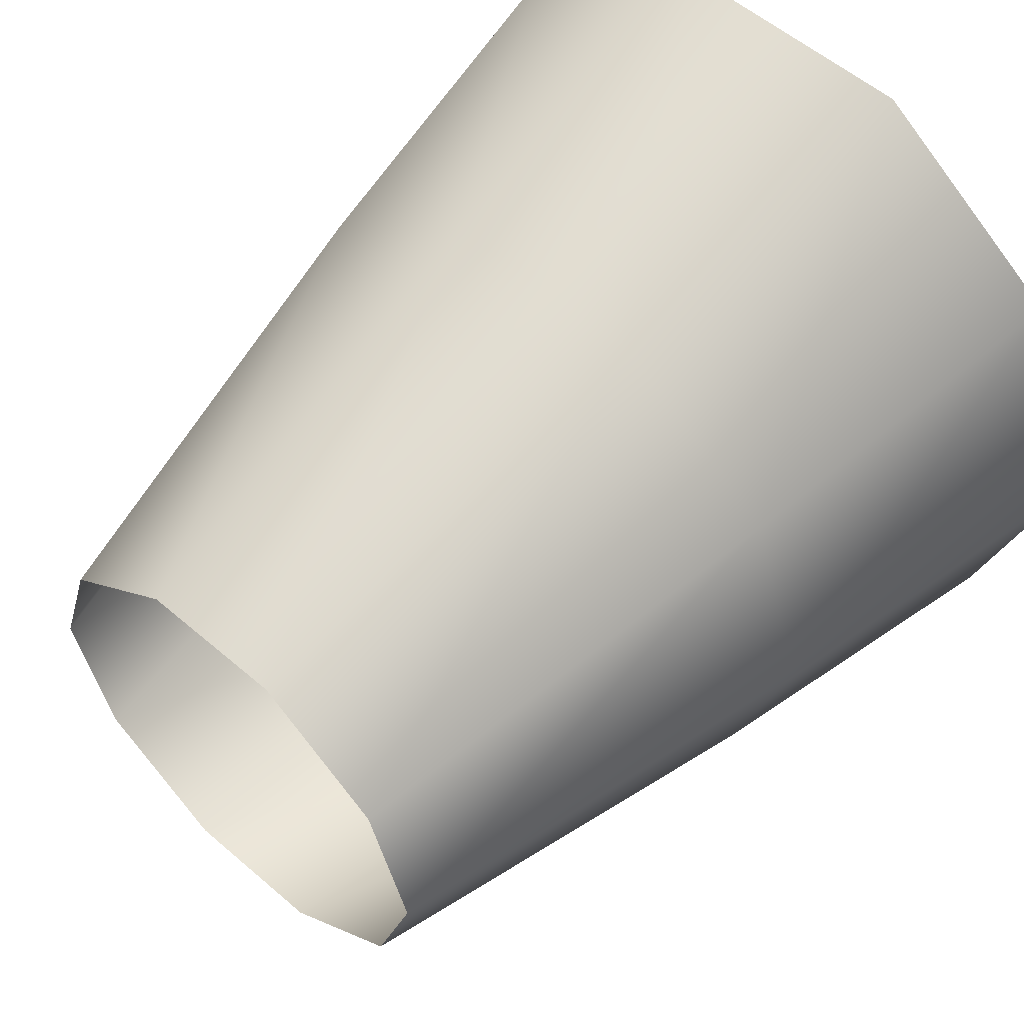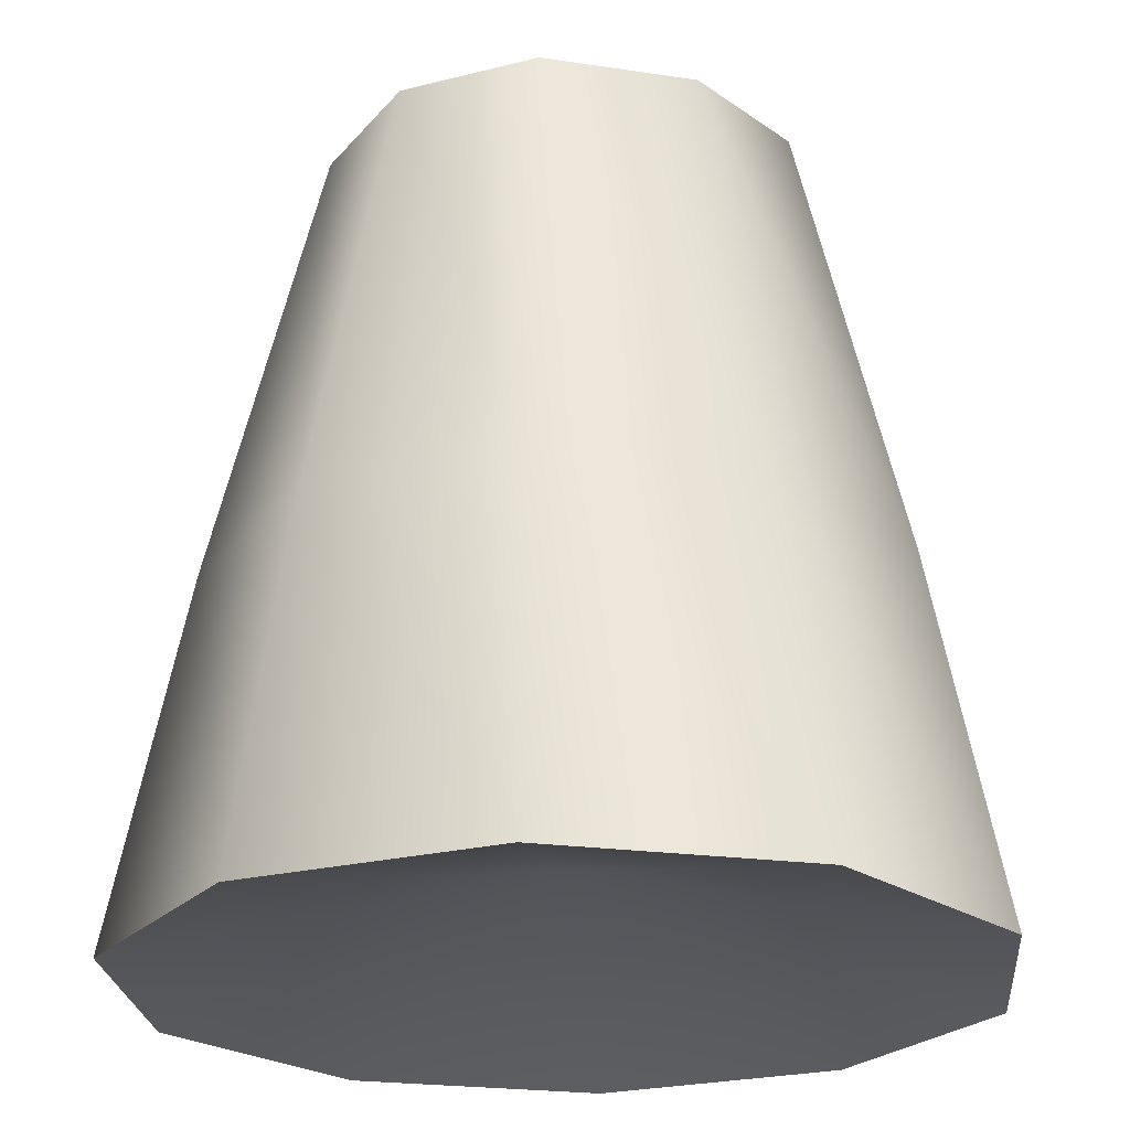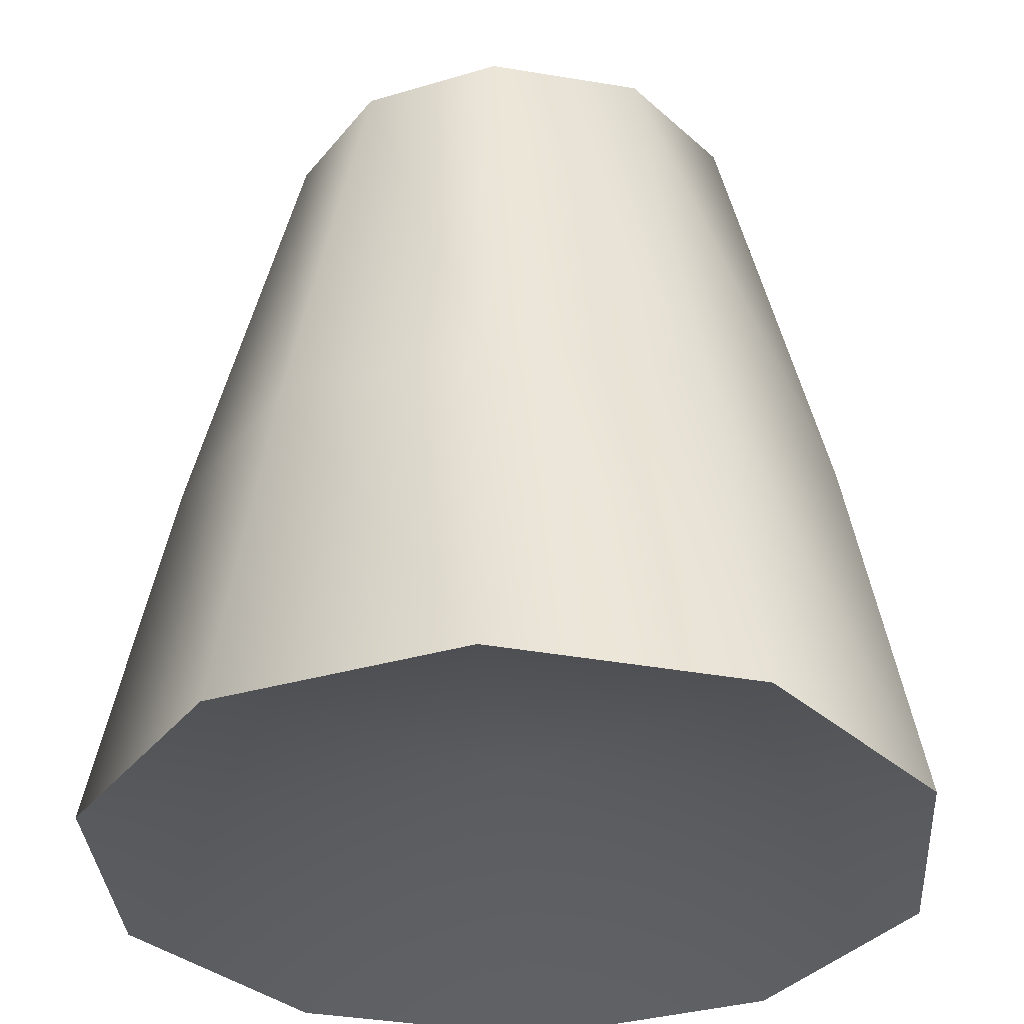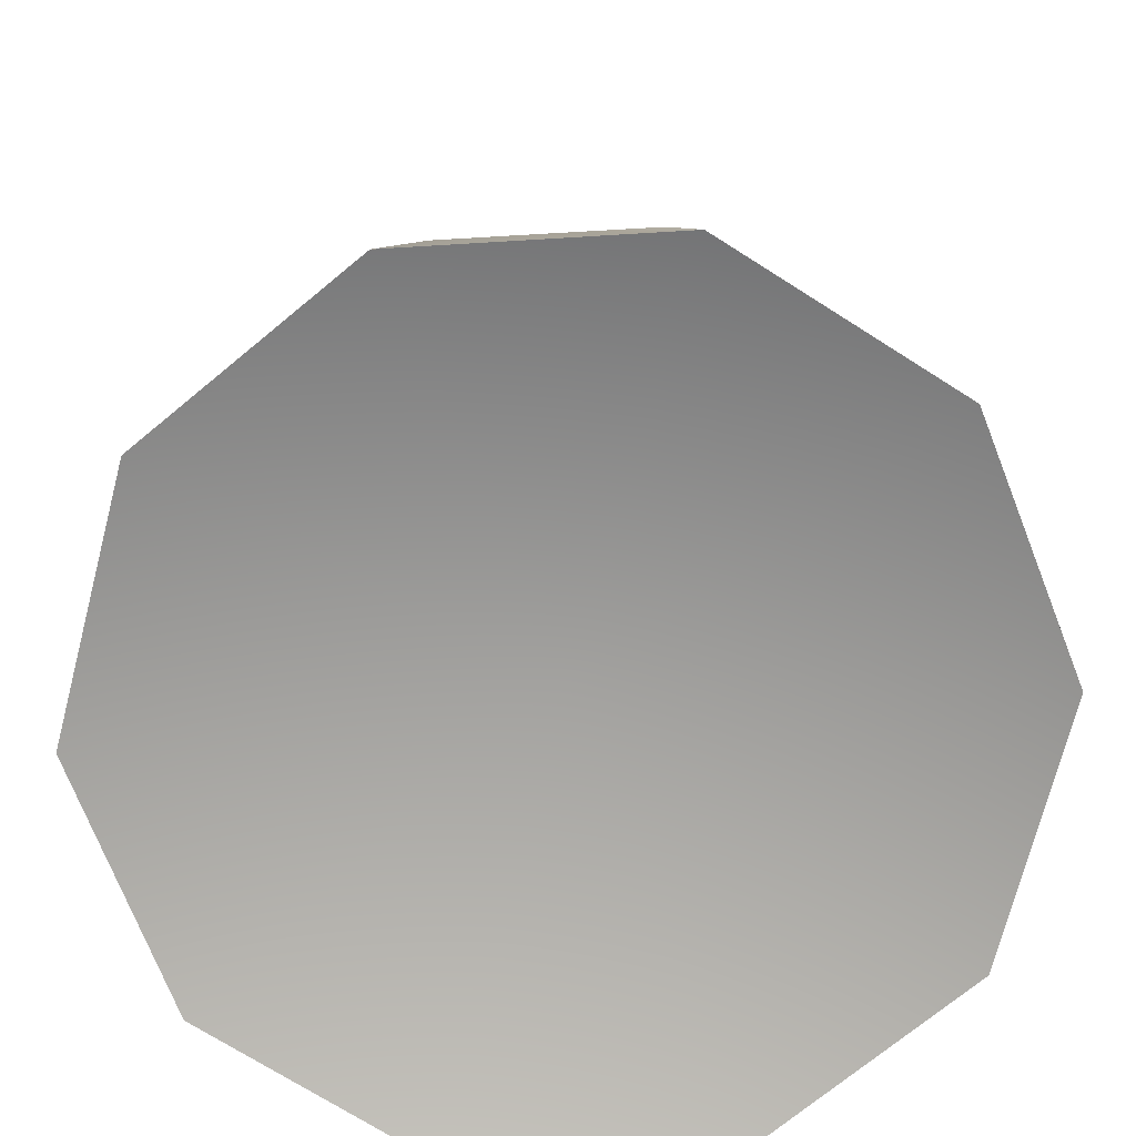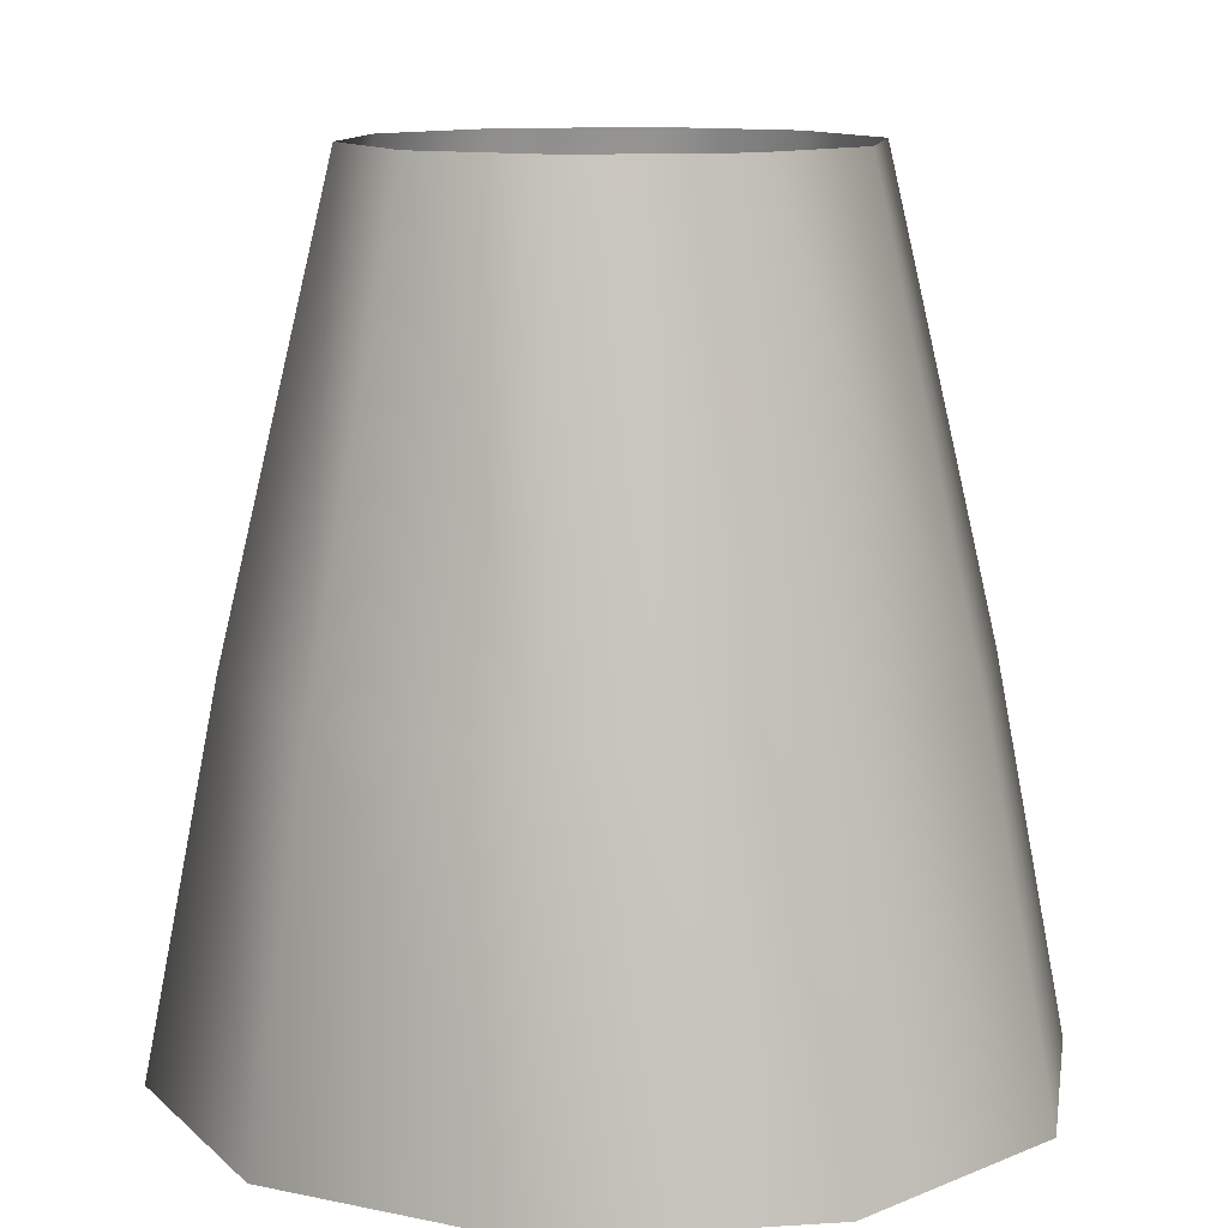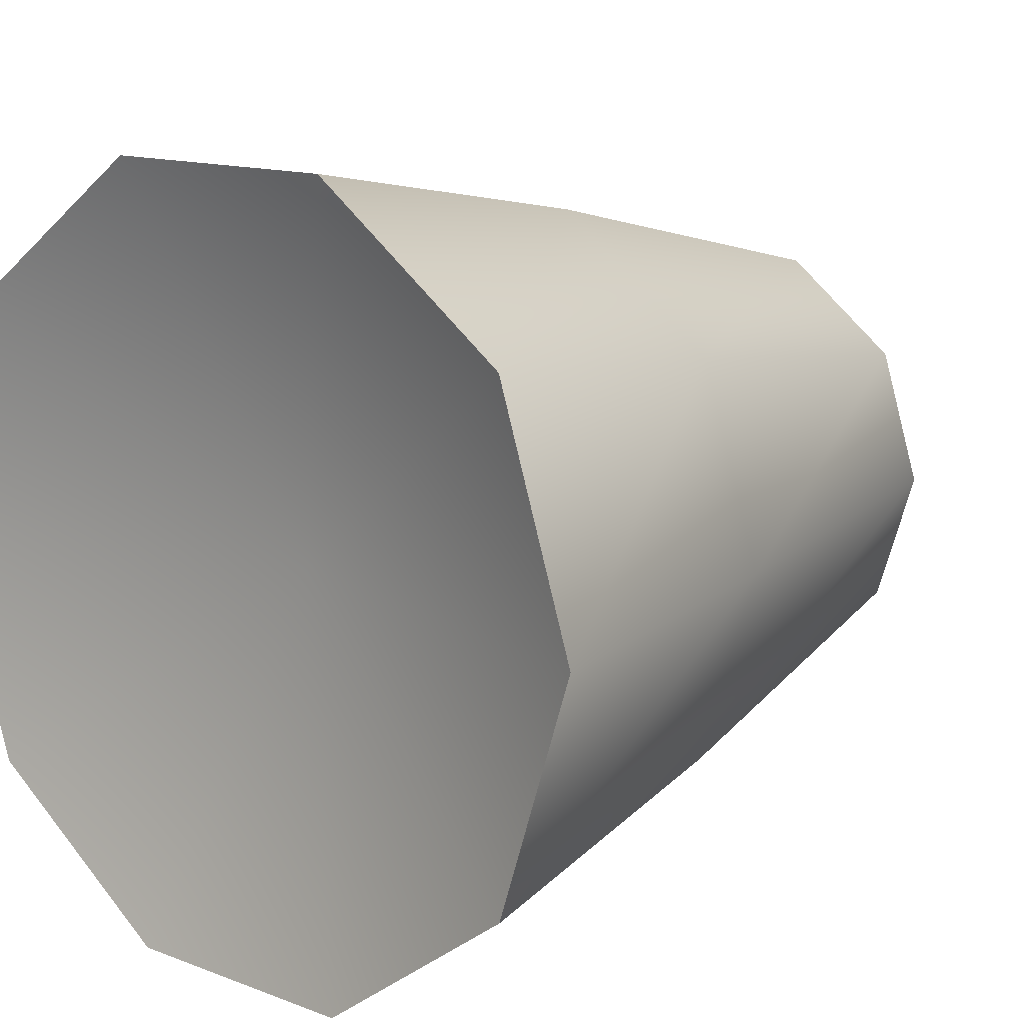
<metadata>
{"format":"obj","ext":"obj","renderer":"f3d","projection":"perspective","resolution":1024,"background":"white","views":[{"elev":55.6,"azim":-137.8,"up":"+Z"},{"elev":-23.5,"azim":-156.9,"up":"+Y"},{"elev":-33.8,"azim":129.8,"up":"+Y"},{"elev":-72.2,"azim":-104.5,"up":"+Y"},{"elev":11.4,"azim":27.2,"up":"+Y"},{"elev":13.3,"azim":40.7,"up":"+Z"}]}
</metadata>
<code>
v 58 -57 0
v 47 -57 34
v 0 -42 0
v 47 -57 34
v 18 -57 55
v 0 -42 0
v 18 -57 55
v -18 -57 55
v 0 -42 0
v -18 -57 55
v -47 -57 34
v 0 -42 0
v -47 -57 34
v -58 -57 0
v 0 -42 0
v -58 -57 0
v -47 -57 -34
v 0 -42 0
v -47 -57 -34
v -18 -57 -55
v 0 -42 0
v -18 -57 -55
v 18 -57 -55
v 0 -42 0
v 18 -57 -55
v 47 -57 -34
v 0 -42 0
v 47 -57 -34
v 58 -57 0
v 0 -42 0
v 48 -6 0
v 39 -6 28
v 58 -57 0
v 39 -6 28
v 47 -57 34
v 58 -57 0
v 39 -6 28
v 15 -6 46
v 47 -57 34
v 15 -6 46
v 18 -57 55
v 47 -57 34
v 15 -6 46
v -15 -6 46
v 18 -57 55
v -15 -6 46
v -18 -57 55
v 18 -57 55
v -15 -6 46
v -39 -6 28
v -18 -57 55
v -39 -6 28
v -47 -57 34
v -18 -57 55
v -39 -6 28
v -48 -6 0
v -47 -57 34
v -48 -6 0
v -58 -57 0
v -47 -57 34
v -48 -6 0
v -39 -6 -28
v -58 -57 0
v -39 -6 -28
v -47 -57 -34
v -58 -57 0
v -39 -6 -28
v -15 -6 -46
v -47 -57 -34
v -15 -6 -46
v -18 -57 -55
v -47 -57 -34
v -15 -6 -46
v 15 -6 -46
v -18 -57 -55
v 15 -6 -46
v 18 -57 -55
v -18 -57 -55
v 15 -6 -46
v 39 -6 -28
v 18 -57 -55
v 39 -6 -28
v 47 -57 -34
v 18 -57 -55
v 39 -6 -28
v 48 -6 0
v 47 -57 -34
v 48 -6 0
v 58 -57 0
v 47 -57 -34
v 33 57 0
v 27 57 19
v 48 -6 0
v 27 57 19
v 39 -6 28
v 48 -6 0
v 27 57 19
v 10 57 32
v 39 -6 28
v 10 57 32
v 15 -6 46
v 39 -6 28
v 10 57 32
v -10 57 32
v 15 -6 46
v -10 57 32
v -15 -6 46
v 15 -6 46
v -10 57 32
v -27 57 19
v -15 -6 46
v -27 57 19
v -39 -6 28
v -15 -6 46
v -27 57 19
v -33 57 0
v -39 -6 28
v -33 57 0
v -48 -6 0
v -39 -6 28
v -33 57 0
v -27 57 -19
v -48 -6 0
v -27 57 -19
v -39 -6 -28
v -48 -6 0
v -27 57 -19
v -10 57 -32
v -39 -6 -28
v -10 57 -32
v -15 -6 -46
v -39 -6 -28
v -10 57 -32
v 10 57 -32
v -15 -6 -46
v 10 57 -32
v 15 -6 -46
v -15 -6 -46
v 10 57 -32
v 27 57 -19
v 15 -6 -46
v 27 57 -19
v 39 -6 -28
v 15 -6 -46
v 27 57 -19
v 33 57 0
v 39 -6 -28
v 33 57 0
v 48 -6 0
v 39 -6 -28
f 1 2 3
f 4 5 6
f 7 8 9
f 10 11 12
f 13 14 15
f 16 17 18
f 19 20 21
f 22 23 24
f 25 26 27
f 28 29 30
f 31 32 33
f 34 35 36
f 37 38 39
f 40 41 42
f 43 44 45
f 46 47 48
f 49 50 51
f 52 53 54
f 55 56 57
f 58 59 60
f 61 62 63
f 64 65 66
f 67 68 69
f 70 71 72
f 73 74 75
f 76 77 78
f 79 80 81
f 82 83 84
f 85 86 87
f 88 89 90
f 91 92 93
f 94 95 96
f 97 98 99
f 100 101 102
f 103 104 105
f 106 107 108
f 109 110 111
f 112 113 114
f 115 116 117
f 118 119 120
f 121 122 123
f 124 125 126
f 127 128 129
f 130 131 132
f 133 134 135
f 136 137 138
f 139 140 141
f 142 143 144
f 145 146 147
f 148 149 150

</code>
